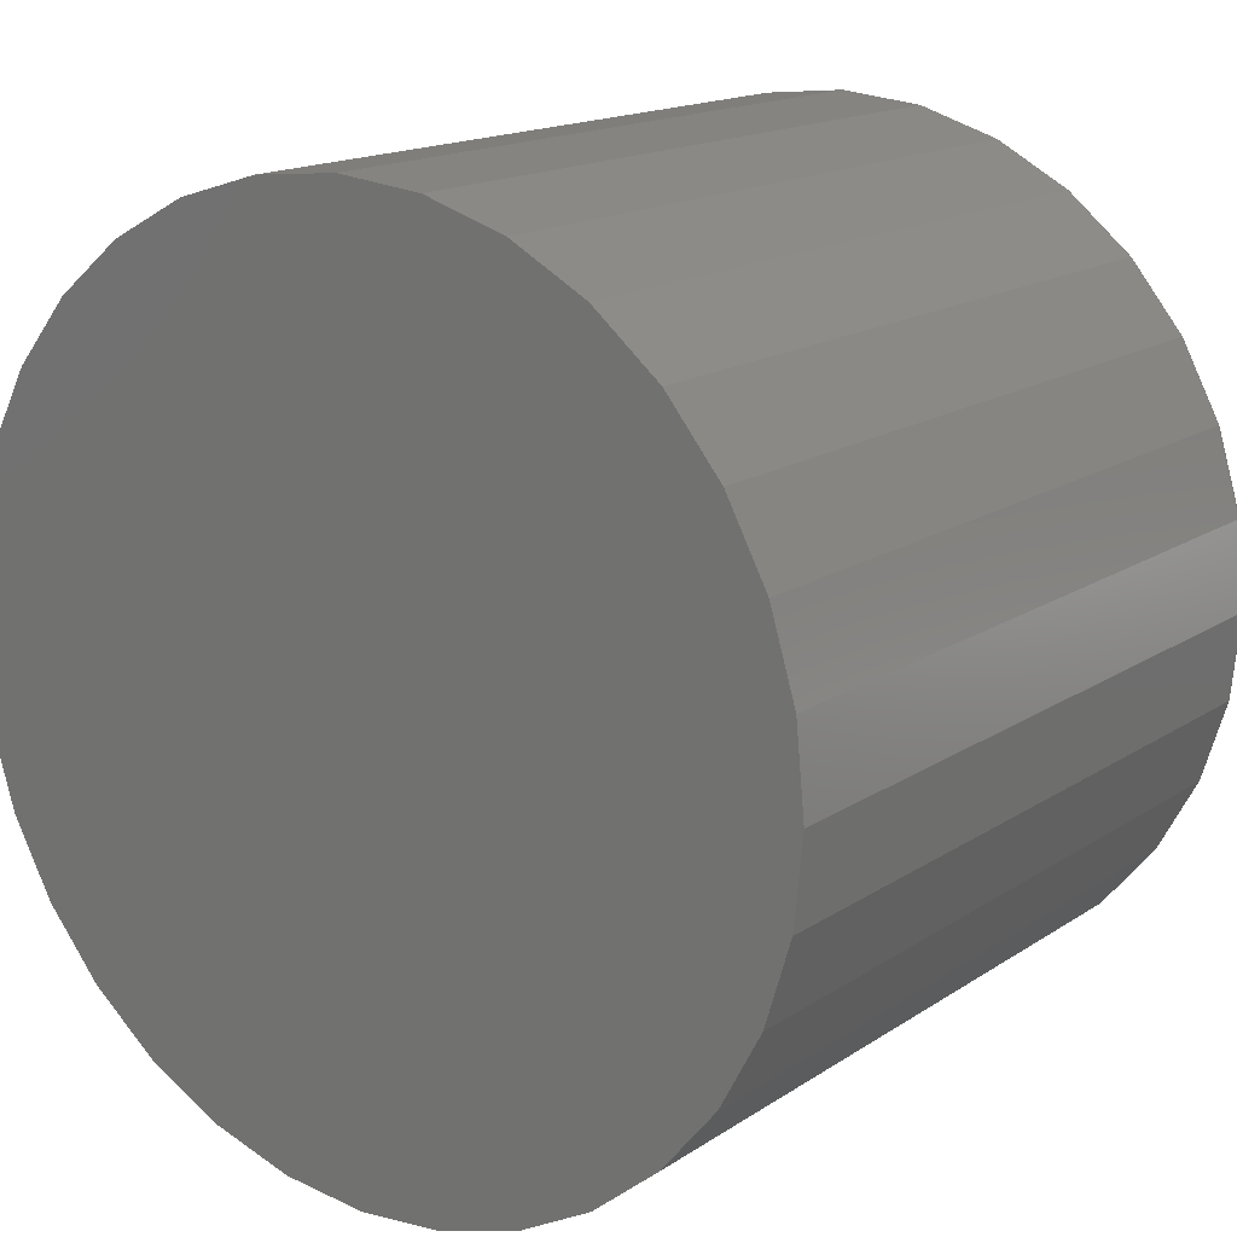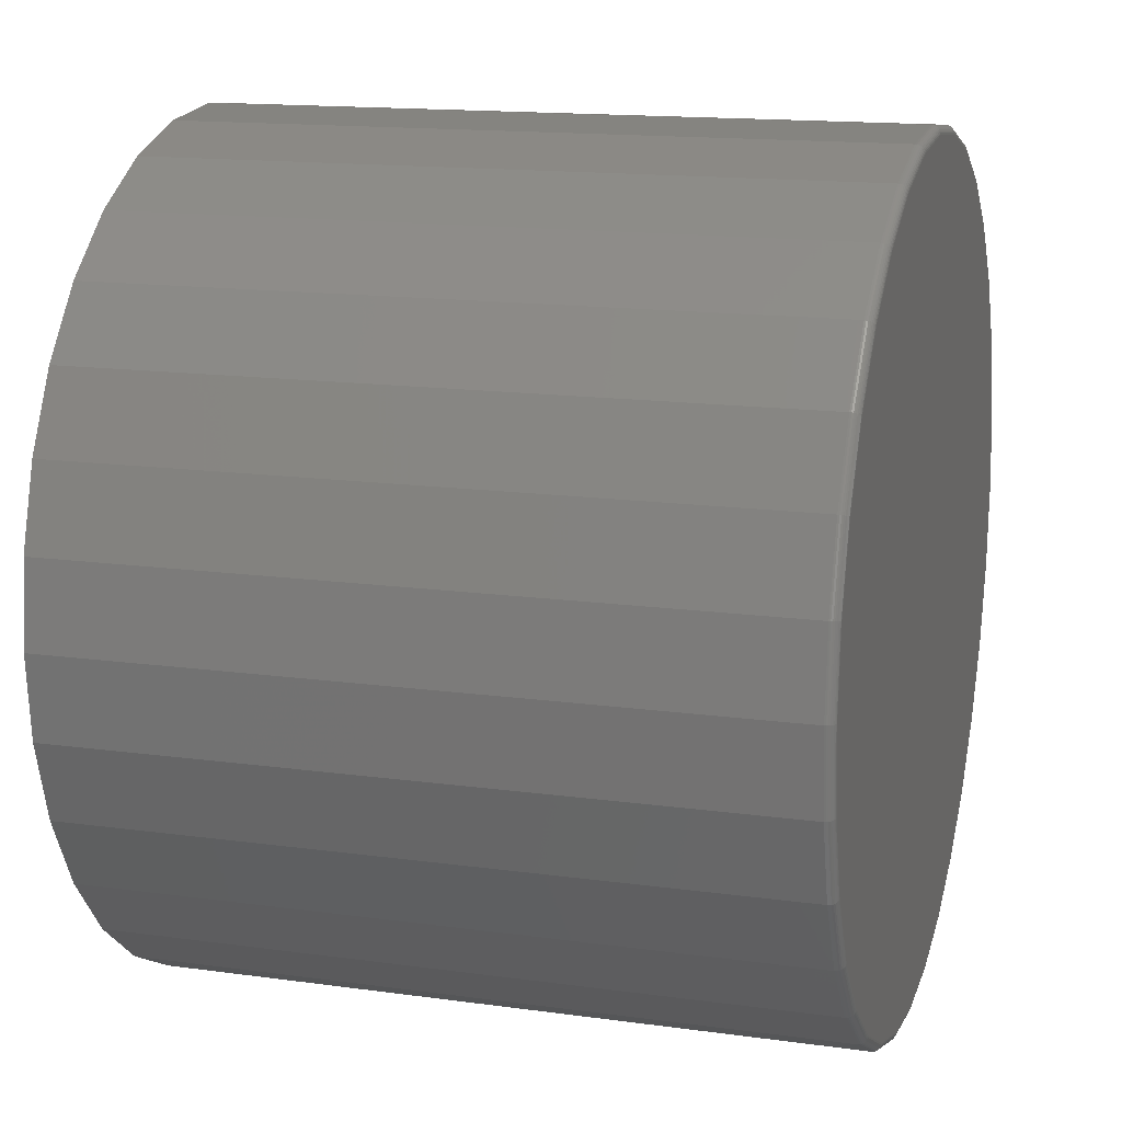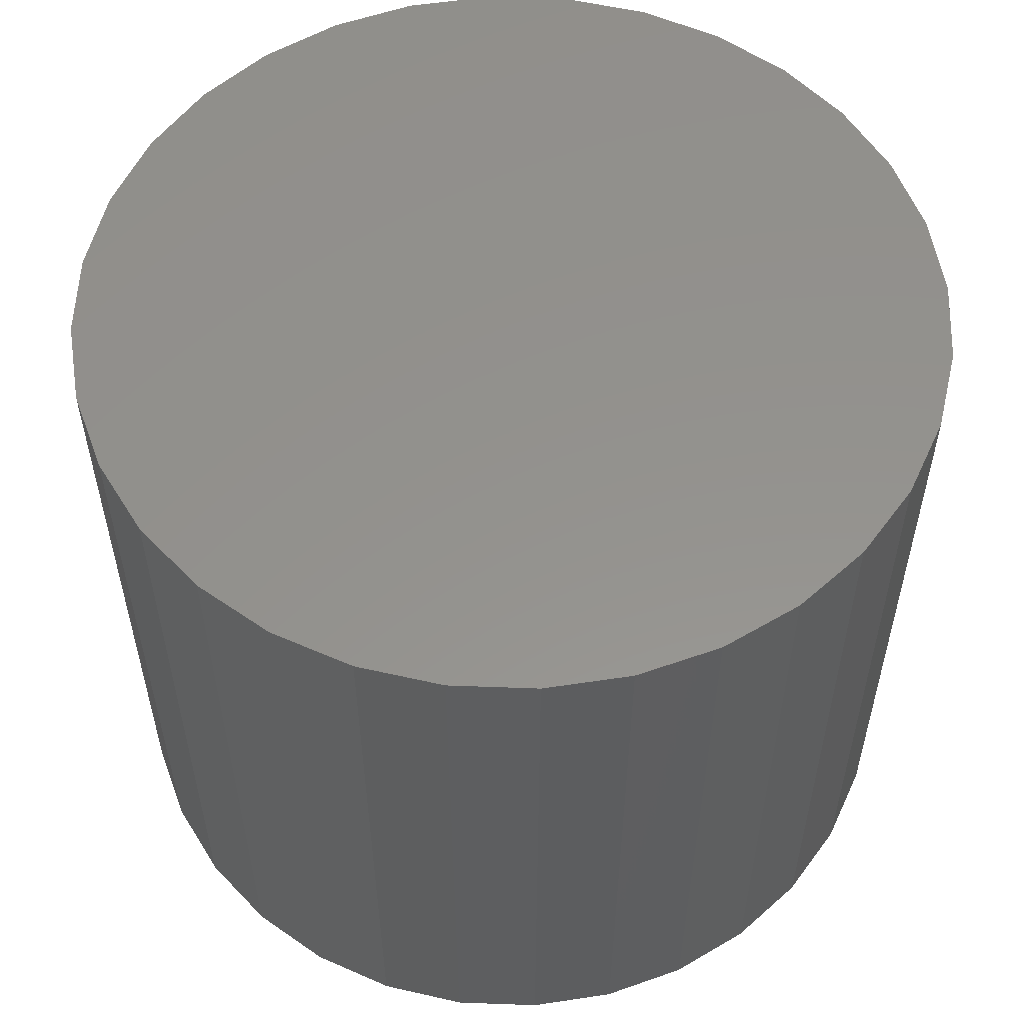
<metadata>
{"format":"stl","ext":"stl","renderer":"f3d","projection":"perspective","resolution":1024,"background":"white","views":[{"elev":16.0,"azim":36.8,"up":"+Y"},{"elev":14.8,"azim":106.6,"up":"+Y"},{"elev":55.8,"azim":-115.9,"up":"+Z"}]}
</metadata>
<code>
# stl→obj: 320 verts, 636 faces
v 0.007895 0.3711 0
v 0.0803 0.364 0
v -0.06451 0.364 0
v 0.007895 -0.3711 0
v -0.06451 -0.364 0
v 0.0803 -0.364 0
v -0.1341 -0.3429 0
v 0.1499 -0.3429 0
v -0.1983 -0.3086 0
v 0.2141 -0.3086 0
v -0.2545 -0.2624 0
v 0.2703 -0.2624 0
v -0.3007 -0.2062 0
v 0.3165 -0.2062 0
v -0.335 -0.142 0
v 0.3508 -0.142 0
v -0.3561 -0.0724 0
v 0.3719 -0.0724 0
v -0.3632 -2.931e-16 0
v 0.379 -9.979e-17 0
v -0.3561 0.0724 0
v 0.3719 0.0724 0
v -0.335 0.142 0
v 0.3508 0.142 0
v -0.3007 0.2062 0
v 0.3165 0.2062 0
v -0.2545 0.2624 0
v 0.2703 0.2624 0
v -0.1983 0.3086 0
v 0.2141 0.3086 0
v -0.1341 0.3429 0
v 0.1499 0.3429 0
v 0.3868 -4.294e-16 0.007812
v 0.3868 0 0.625
v 0.3796 -0.07393 0.007812
v 0.3796 -0.07393 0.625
v 0.358 -0.145 0.007812
v 0.358 -0.145 0.625
v 0.323 -0.2105 0.007812
v 0.323 -0.2105 0.625
v 0.2759 -0.268 0.007812
v 0.2759 -0.268 0.625
v 0.2184 -0.3151 0.007812
v 0.2184 -0.3151 0.625
v 0.1529 -0.3501 0.007812
v 0.1529 -0.3501 0.625
v 0.08182 -0.3717 0.007812
v 0.08182 -0.3717 0.625
v 0.007895 -0.3789 0.007812
v 0.007895 -0.3789 0.625
v -0.06603 -0.3717 0.007812
v -0.06603 -0.3717 0.625
v -0.1371 -0.3501 0.007812
v -0.1371 -0.3501 0.625
v -0.2026 -0.3151 0.007812
v -0.2026 -0.3151 0.625
v -0.2601 -0.268 0.007812
v -0.2601 -0.268 0.625
v -0.3072 -0.2105 0.007812
v -0.3072 -0.2105 0.625
v -0.3422 -0.145 0.007812
v -0.3422 -0.145 0.625
v -0.3638 -0.07393 0.007812
v -0.3638 -0.07393 0.625
v -0.3711 4.641e-17 0.007812
v -0.3711 4.641e-17 0.625
v -0.3638 0.07393 0.007812
v -0.3638 0.07393 0.625
v -0.3422 0.145 0.007812
v -0.3422 0.145 0.625
v -0.3072 0.2105 0.007812
v -0.3072 0.2105 0.625
v -0.2601 0.268 0.007812
v -0.2601 0.268 0.625
v -0.2026 0.3151 0.007812
v -0.2026 0.3151 0.625
v -0.1371 0.3501 0.007812
v -0.1371 0.3501 0.625
v -0.06603 0.3717 0.007812
v -0.06603 0.3717 0.625
v 0.007895 0.3789 0.007812
v 0.007895 0.3789 0.625
v 0.08182 0.3717 0.007812
v 0.08182 0.3717 0.625
v 0.1529 0.3501 0.007812
v 0.1529 0.3501 0.625
v 0.2184 0.3151 0.007812
v 0.2184 0.3151 0.625
v 0.2759 0.268 0.007812
v 0.2759 0.268 0.625
v 0.323 0.2105 0.007812
v 0.323 0.2105 0.625
v 0.358 0.145 0.007812
v 0.358 0.145 0.625
v 0.3796 0.07393 0.007812
v 0.3796 0.07393 0.625
v -0.3709 -3.053e-16 0.006288
v -0.3636 0.0739 0.006288
v -0.3705 -3.053e-16 0.004823
v -0.3632 0.07381 0.004823
v -0.3697 -3.053e-16 0.003472
v -0.3625 0.07367 0.003472
v -0.3688 -3.053e-16 0.002288
v -0.3615 0.07348 0.002288
v -0.3676 -3.053e-16 0.001317
v -0.3604 0.07325 0.001317
v -0.3662 -3.053e-16 0.0005947
v -0.359 0.07299 0.0005947
v -0.3648 -3.053e-16 0.0001501
v -0.3576 0.0727 0.0001501
v 0.3794 0.0739 0.006288
v 0.3867 -2.776e-16 0.006288
v 0.379 0.07381 0.004823
v 0.3862 -2.776e-16 0.004823
v 0.3783 0.07367 0.003472
v 0.3855 -2.776e-16 0.003472
v 0.3773 0.07348 0.002288
v 0.3846 -3.053e-16 0.002288
v 0.3762 0.07325 0.001317
v 0.3834 -3.053e-16 0.001317
v 0.3748 0.07299 0.0005947
v 0.382 -2.498e-16 0.0005947
v 0.3734 0.0727 0.0001501
v 0.3806 -2.498e-16 0.0001501
v 0.3579 0.145 0.006288
v 0.3574 0.1448 0.004823
v 0.3568 0.1445 0.003472
v 0.3559 0.1441 0.002288
v 0.3548 0.1437 0.001317
v 0.3535 0.1432 0.0005947
v 0.3522 0.1426 0.0001501
v 0.3229 0.2104 0.006288
v 0.3225 0.2102 0.004823
v 0.3219 0.2098 0.003472
v 0.3211 0.2093 0.002288
v 0.3201 0.2086 0.001317
v 0.319 0.2079 0.0005947
v 0.3177 0.207 0.0001501
v 0.2757 0.2679 0.006288
v 0.2754 0.2675 0.004823
v 0.2749 0.267 0.003472
v 0.2742 0.2663 0.002288
v 0.2734 0.2655 0.001317
v 0.2724 0.2645 0.0005947
v 0.2714 0.2635 0.0001501
v 0.2183 0.315 0.006288
v 0.2181 0.3146 0.004823
v 0.2177 0.314 0.003472
v 0.2172 0.3132 0.002288
v 0.2165 0.3122 0.001317
v 0.2157 0.3111 0.0005947
v 0.2149 0.3099 0.0001501
v 0.1529 0.35 0.006288
v 0.1527 0.3496 0.004823
v 0.1524 0.3489 0.003472
v 0.152 0.348 0.002288
v 0.1516 0.3469 0.001317
v 0.1511 0.3456 0.0005947
v 0.1505 0.3443 0.0001501
v 0.08179 0.3715 0.006288
v 0.08171 0.3711 0.004823
v 0.08157 0.3704 0.003472
v 0.08138 0.3694 0.002288
v 0.08115 0.3683 0.001317
v 0.08088 0.3669 0.0005947
v 0.0806 0.3655 0.0001501
v 0.007895 0.3788 0.006288
v 0.007895 0.3784 0.004823
v 0.007895 0.3776 0.003472
v 0.007895 0.3767 0.002288
v 0.007895 0.3755 0.001317
v 0.007895 0.3741 0.0005947
v 0.007895 0.3727 0.0001501
v -0.066 0.3715 0.006288
v -0.06592 0.3711 0.004823
v -0.06578 0.3704 0.003472
v -0.06559 0.3694 0.002288
v -0.06536 0.3683 0.001317
v -0.06509 0.3669 0.0005947
v -0.06481 0.3655 0.0001501
v -0.1371 0.35 0.006288
v -0.1369 0.3496 0.004823
v -0.1366 0.3489 0.003472
v -0.1362 0.348 0.002288
v -0.1358 0.3469 0.001317
v -0.1353 0.3456 0.0005947
v -0.1347 0.3443 0.0001501
v -0.2026 0.315 0.006288
v -0.2023 0.3146 0.004823
v -0.2019 0.314 0.003472
v -0.2014 0.3132 0.002288
v -0.2007 0.3122 0.001317
v -0.2 0.3111 0.0005947
v -0.1991 0.3099 0.0001501
v -0.26 0.2679 0.006288
v -0.2596 0.2675 0.004823
v -0.2591 0.267 0.003472
v -0.2584 0.2663 0.002288
v -0.2576 0.2655 0.001317
v -0.2567 0.2645 0.0005947
v -0.2556 0.2635 0.0001501
v -0.3071 0.2104 0.006288
v -0.3067 0.2102 0.004823
v -0.3061 0.2098 0.003472
v -0.3053 0.2093 0.002288
v -0.3043 0.2086 0.001317
v -0.3032 0.2079 0.0005947
v -0.302 0.207 0.0001501
v -0.3421 0.145 0.006288
v -0.3417 0.1448 0.004823
v -0.341 0.1445 0.003472
v -0.3401 0.1441 0.002288
v -0.339 0.1437 0.001317
v -0.3378 0.1432 0.0005947
v -0.3364 0.1426 0.0001501
v 0.3794 -0.0739 0.006288
v 0.379 -0.07381 0.004823
v 0.3783 -0.07367 0.003472
v 0.3773 -0.07348 0.002288
v 0.3762 -0.07325 0.001317
v 0.3748 -0.07299 0.0005947
v 0.3734 -0.0727 0.0001501
v -0.3636 -0.0739 0.006288
v -0.3632 -0.07381 0.004823
v -0.3625 -0.07367 0.003472
v -0.3615 -0.07348 0.002288
v -0.3604 -0.07325 0.001317
v -0.359 -0.07299 0.0005947
v -0.3576 -0.0727 0.0001501
v -0.3421 -0.145 0.006288
v -0.3417 -0.1448 0.004823
v -0.341 -0.1445 0.003472
v -0.3401 -0.1441 0.002288
v -0.339 -0.1437 0.001317
v -0.3378 -0.1432 0.0005947
v -0.3364 -0.1426 0.0001501
v -0.3071 -0.2104 0.006288
v -0.3067 -0.2102 0.004823
v -0.3061 -0.2098 0.003472
v -0.3053 -0.2093 0.002288
v -0.3043 -0.2086 0.001317
v -0.3032 -0.2079 0.0005947
v -0.302 -0.207 0.0001501
v -0.26 -0.2679 0.006288
v -0.2596 -0.2675 0.004823
v -0.2591 -0.267 0.003472
v -0.2584 -0.2663 0.002288
v -0.2576 -0.2655 0.001317
v -0.2567 -0.2645 0.0005947
v -0.2556 -0.2635 0.0001501
v -0.2026 -0.315 0.006288
v -0.2023 -0.3146 0.004823
v -0.2019 -0.314 0.003472
v -0.2014 -0.3132 0.002288
v -0.2007 -0.3122 0.001317
v -0.2 -0.3111 0.0005947
v -0.1991 -0.3099 0.0001501
v -0.1371 -0.35 0.006288
v -0.1369 -0.3496 0.004823
v -0.1366 -0.3489 0.003472
v -0.1362 -0.348 0.002288
v -0.1358 -0.3469 0.001317
v -0.1353 -0.3456 0.0005947
v -0.1347 -0.3443 0.0001501
v -0.066 -0.3715 0.006288
v -0.06592 -0.3711 0.004823
v -0.06578 -0.3704 0.003472
v -0.06559 -0.3694 0.002288
v -0.06536 -0.3683 0.001317
v -0.06509 -0.3669 0.0005947
v -0.06481 -0.3655 0.0001501
v 0.007895 -0.3788 0.006288
v 0.007895 -0.3784 0.004823
v 0.007895 -0.3776 0.003472
v 0.007895 -0.3767 0.002288
v 0.007895 -0.3755 0.001317
v 0.007895 -0.3741 0.0005947
v 0.007895 -0.3727 0.0001501
v 0.08179 -0.3715 0.006288
v 0.08171 -0.3711 0.004823
v 0.08157 -0.3704 0.003472
v 0.08138 -0.3694 0.002288
v 0.08115 -0.3683 0.001317
v 0.08088 -0.3669 0.0005947
v 0.0806 -0.3655 0.0001501
v 0.1529 -0.35 0.006288
v 0.1527 -0.3496 0.004823
v 0.1524 -0.3489 0.003472
v 0.152 -0.348 0.002288
v 0.1516 -0.3469 0.001317
v 0.1511 -0.3456 0.0005947
v 0.1505 -0.3443 0.0001501
v 0.2183 -0.315 0.006288
v 0.2181 -0.3146 0.004823
v 0.2177 -0.314 0.003472
v 0.2172 -0.3132 0.002288
v 0.2165 -0.3122 0.001317
v 0.2157 -0.3111 0.0005947
v 0.2149 -0.3099 0.0001501
v 0.2757 -0.2679 0.006288
v 0.2754 -0.2675 0.004823
v 0.2749 -0.267 0.003472
v 0.2742 -0.2663 0.002288
v 0.2734 -0.2655 0.001317
v 0.2724 -0.2645 0.0005947
v 0.2714 -0.2635 0.0001501
v 0.3229 -0.2104 0.006288
v 0.3225 -0.2102 0.004823
v 0.3219 -0.2098 0.003472
v 0.3211 -0.2093 0.002288
v 0.3201 -0.2086 0.001317
v 0.319 -0.2079 0.0005947
v 0.3177 -0.207 0.0001501
v 0.3579 -0.145 0.006288
v 0.3574 -0.1448 0.004823
v 0.3568 -0.1445 0.003472
v 0.3559 -0.1441 0.002288
v 0.3548 -0.1437 0.001317
v 0.3535 -0.1432 0.0005947
v 0.3522 -0.1426 0.0001501
f 1 2 3
f 4 5 6
f 6 5 7
f 6 7 8
f 8 7 9
f 8 9 10
f 10 9 11
f 10 11 12
f 12 11 13
f 12 13 14
f 14 13 15
f 14 15 16
f 16 15 17
f 16 17 18
f 18 17 19
f 18 19 20
f 20 19 21
f 20 21 22
f 22 21 23
f 22 23 24
f 24 23 25
f 24 25 26
f 26 25 27
f 26 27 28
f 28 27 29
f 28 29 30
f 30 29 31
f 30 31 32
f 32 31 3
f 32 3 2
f 33 34 35
f 35 34 36
f 35 36 37
f 37 36 38
f 37 38 39
f 39 38 40
f 39 40 41
f 41 40 42
f 41 42 43
f 43 42 44
f 43 44 45
f 45 44 46
f 45 46 47
f 47 46 48
f 47 48 49
f 49 48 50
f 49 50 51
f 51 50 52
f 51 52 53
f 53 52 54
f 53 54 55
f 55 54 56
f 55 56 57
f 57 56 58
f 57 58 59
f 59 58 60
f 59 60 61
f 61 60 62
f 61 62 63
f 63 62 64
f 63 64 65
f 65 64 66
f 65 66 67
f 67 66 68
f 67 68 69
f 69 68 70
f 69 70 71
f 71 70 72
f 71 72 73
f 73 72 74
f 73 74 75
f 75 74 76
f 75 76 77
f 77 76 78
f 77 78 79
f 79 78 80
f 79 80 81
f 81 80 82
f 81 82 83
f 83 82 84
f 83 84 85
f 85 84 86
f 85 86 87
f 87 86 88
f 87 88 89
f 89 88 90
f 89 90 91
f 91 90 92
f 91 92 93
f 93 92 94
f 93 94 95
f 95 94 96
f 95 96 33
f 33 96 34
f 65 67 97
f 97 67 98
f 97 98 99
f 99 98 100
f 99 100 101
f 101 100 102
f 101 102 103
f 103 102 104
f 103 104 105
f 105 104 106
f 105 106 107
f 107 106 108
f 107 108 109
f 109 108 110
f 109 110 19
f 19 110 21
f 95 33 111
f 111 33 112
f 111 112 113
f 113 112 114
f 113 114 115
f 115 114 116
f 115 116 117
f 117 116 118
f 117 118 119
f 119 118 120
f 119 120 121
f 121 120 122
f 121 122 123
f 123 122 124
f 123 124 22
f 22 124 20
f 93 95 125
f 125 95 111
f 125 111 126
f 126 111 113
f 126 113 127
f 127 113 115
f 127 115 128
f 128 115 117
f 128 117 129
f 129 117 119
f 129 119 130
f 130 119 121
f 130 121 131
f 131 121 123
f 131 123 24
f 24 123 22
f 91 93 132
f 132 93 125
f 132 125 133
f 133 125 126
f 133 126 134
f 134 126 127
f 134 127 135
f 135 127 128
f 135 128 136
f 136 128 129
f 136 129 137
f 137 129 130
f 137 130 138
f 138 130 131
f 138 131 26
f 26 131 24
f 89 91 139
f 139 91 132
f 139 132 140
f 140 132 133
f 140 133 141
f 141 133 134
f 141 134 142
f 142 134 135
f 142 135 143
f 143 135 136
f 143 136 144
f 144 136 137
f 144 137 145
f 145 137 138
f 145 138 28
f 28 138 26
f 87 89 146
f 146 89 139
f 146 139 147
f 147 139 140
f 147 140 148
f 148 140 141
f 148 141 149
f 149 141 142
f 149 142 150
f 150 142 143
f 150 143 151
f 151 143 144
f 151 144 152
f 152 144 145
f 152 145 30
f 30 145 28
f 85 87 153
f 153 87 146
f 153 146 154
f 154 146 147
f 154 147 155
f 155 147 148
f 155 148 156
f 156 148 149
f 156 149 157
f 157 149 150
f 157 150 158
f 158 150 151
f 158 151 159
f 159 151 152
f 159 152 32
f 32 152 30
f 83 85 160
f 160 85 153
f 160 153 161
f 161 153 154
f 161 154 162
f 162 154 155
f 162 155 163
f 163 155 156
f 163 156 164
f 164 156 157
f 164 157 165
f 165 157 158
f 165 158 166
f 166 158 159
f 166 159 2
f 2 159 32
f 81 83 167
f 167 83 160
f 167 160 168
f 168 160 161
f 168 161 169
f 169 161 162
f 169 162 170
f 170 162 163
f 170 163 171
f 171 163 164
f 171 164 172
f 172 164 165
f 172 165 173
f 173 165 166
f 173 166 1
f 1 166 2
f 79 81 174
f 174 81 167
f 174 167 175
f 175 167 168
f 175 168 176
f 176 168 169
f 176 169 177
f 177 169 170
f 177 170 178
f 178 170 171
f 178 171 179
f 179 171 172
f 179 172 180
f 180 172 173
f 180 173 3
f 3 173 1
f 77 79 181
f 181 79 174
f 181 174 182
f 182 174 175
f 182 175 183
f 183 175 176
f 183 176 184
f 184 176 177
f 184 177 185
f 185 177 178
f 185 178 186
f 186 178 179
f 186 179 187
f 187 179 180
f 187 180 31
f 31 180 3
f 75 77 188
f 188 77 181
f 188 181 189
f 189 181 182
f 189 182 190
f 190 182 183
f 190 183 191
f 191 183 184
f 191 184 192
f 192 184 185
f 192 185 193
f 193 185 186
f 193 186 194
f 194 186 187
f 194 187 29
f 29 187 31
f 73 75 195
f 195 75 188
f 195 188 196
f 196 188 189
f 196 189 197
f 197 189 190
f 197 190 198
f 198 190 191
f 198 191 199
f 199 191 192
f 199 192 200
f 200 192 193
f 200 193 201
f 201 193 194
f 201 194 27
f 27 194 29
f 71 73 202
f 202 73 195
f 202 195 203
f 203 195 196
f 203 196 204
f 204 196 197
f 204 197 205
f 205 197 198
f 205 198 206
f 206 198 199
f 206 199 207
f 207 199 200
f 207 200 208
f 208 200 201
f 208 201 25
f 25 201 27
f 69 71 209
f 209 71 202
f 209 202 210
f 210 202 203
f 210 203 211
f 211 203 204
f 211 204 212
f 212 204 205
f 212 205 213
f 213 205 206
f 213 206 214
f 214 206 207
f 214 207 215
f 215 207 208
f 215 208 23
f 23 208 25
f 67 69 98
f 98 69 209
f 98 209 100
f 100 209 210
f 100 210 102
f 102 210 211
f 102 211 104
f 104 211 212
f 104 212 106
f 106 212 213
f 106 213 108
f 108 213 214
f 108 214 110
f 110 214 215
f 110 215 21
f 21 215 23
f 33 35 112
f 112 35 216
f 112 216 114
f 114 216 217
f 114 217 116
f 116 217 218
f 116 218 118
f 118 218 219
f 118 219 120
f 120 219 220
f 120 220 122
f 122 220 221
f 122 221 124
f 124 221 222
f 124 222 20
f 20 222 18
f 63 65 223
f 223 65 97
f 223 97 224
f 224 97 99
f 224 99 225
f 225 99 101
f 225 101 226
f 226 101 103
f 226 103 227
f 227 103 105
f 227 105 228
f 228 105 107
f 228 107 229
f 229 107 109
f 229 109 17
f 17 109 19
f 61 63 230
f 230 63 223
f 230 223 231
f 231 223 224
f 231 224 232
f 232 224 225
f 232 225 233
f 233 225 226
f 233 226 234
f 234 226 227
f 234 227 235
f 235 227 228
f 235 228 236
f 236 228 229
f 236 229 15
f 15 229 17
f 59 61 237
f 237 61 230
f 237 230 238
f 238 230 231
f 238 231 239
f 239 231 232
f 239 232 240
f 240 232 233
f 240 233 241
f 241 233 234
f 241 234 242
f 242 234 235
f 242 235 243
f 243 235 236
f 243 236 13
f 13 236 15
f 57 59 244
f 244 59 237
f 244 237 245
f 245 237 238
f 245 238 246
f 246 238 239
f 246 239 247
f 247 239 240
f 247 240 248
f 248 240 241
f 248 241 249
f 249 241 242
f 249 242 250
f 250 242 243
f 250 243 11
f 11 243 13
f 55 57 251
f 251 57 244
f 251 244 252
f 252 244 245
f 252 245 253
f 253 245 246
f 253 246 254
f 254 246 247
f 254 247 255
f 255 247 248
f 255 248 256
f 256 248 249
f 256 249 257
f 257 249 250
f 257 250 9
f 9 250 11
f 53 55 258
f 258 55 251
f 258 251 259
f 259 251 252
f 259 252 260
f 260 252 253
f 260 253 261
f 261 253 254
f 261 254 262
f 262 254 255
f 262 255 263
f 263 255 256
f 263 256 264
f 264 256 257
f 264 257 7
f 7 257 9
f 51 53 265
f 265 53 258
f 265 258 266
f 266 258 259
f 266 259 267
f 267 259 260
f 267 260 268
f 268 260 261
f 268 261 269
f 269 261 262
f 269 262 270
f 270 262 263
f 270 263 271
f 271 263 264
f 271 264 5
f 5 264 7
f 49 51 272
f 272 51 265
f 272 265 273
f 273 265 266
f 273 266 274
f 274 266 267
f 274 267 275
f 275 267 268
f 275 268 276
f 276 268 269
f 276 269 277
f 277 269 270
f 277 270 278
f 278 270 271
f 278 271 4
f 4 271 5
f 47 49 279
f 279 49 272
f 279 272 280
f 280 272 273
f 280 273 281
f 281 273 274
f 281 274 282
f 282 274 275
f 282 275 283
f 283 275 276
f 283 276 284
f 284 276 277
f 284 277 285
f 285 277 278
f 285 278 6
f 6 278 4
f 45 47 286
f 286 47 279
f 286 279 287
f 287 279 280
f 287 280 288
f 288 280 281
f 288 281 289
f 289 281 282
f 289 282 290
f 290 282 283
f 290 283 291
f 291 283 284
f 291 284 292
f 292 284 285
f 292 285 8
f 8 285 6
f 43 45 293
f 293 45 286
f 293 286 294
f 294 286 287
f 294 287 295
f 295 287 288
f 295 288 296
f 296 288 289
f 296 289 297
f 297 289 290
f 297 290 298
f 298 290 291
f 298 291 299
f 299 291 292
f 299 292 10
f 10 292 8
f 41 43 300
f 300 43 293
f 300 293 301
f 301 293 294
f 301 294 302
f 302 294 295
f 302 295 303
f 303 295 296
f 303 296 304
f 304 296 297
f 304 297 305
f 305 297 298
f 305 298 306
f 306 298 299
f 306 299 12
f 12 299 10
f 39 41 307
f 307 41 300
f 307 300 308
f 308 300 301
f 308 301 309
f 309 301 302
f 309 302 310
f 310 302 303
f 310 303 311
f 311 303 304
f 311 304 312
f 312 304 305
f 312 305 313
f 313 305 306
f 313 306 14
f 14 306 12
f 37 39 314
f 314 39 307
f 314 307 315
f 315 307 308
f 315 308 316
f 316 308 309
f 316 309 317
f 317 309 310
f 317 310 318
f 318 310 311
f 318 311 319
f 319 311 312
f 319 312 320
f 320 312 313
f 320 313 16
f 16 313 14
f 35 37 216
f 216 37 314
f 216 314 217
f 217 314 315
f 217 315 218
f 218 315 316
f 218 316 219
f 219 316 317
f 219 317 220
f 220 317 318
f 220 318 221
f 221 318 319
f 221 319 222
f 222 319 320
f 222 320 18
f 18 320 16
f 80 84 82
f 84 80 86
f 86 80 78
f 86 78 88
f 88 78 76
f 88 76 90
f 90 76 74
f 90 74 92
f 92 74 72
f 92 72 94
f 94 72 70
f 94 70 96
f 96 70 68
f 96 68 34
f 34 68 66
f 34 66 36
f 36 66 64
f 36 64 38
f 38 64 62
f 38 62 40
f 40 62 60
f 40 60 42
f 42 60 58
f 42 58 44
f 44 58 56
f 44 56 46
f 46 56 54
f 46 54 48
f 48 54 52
f 48 52 50

</code>
